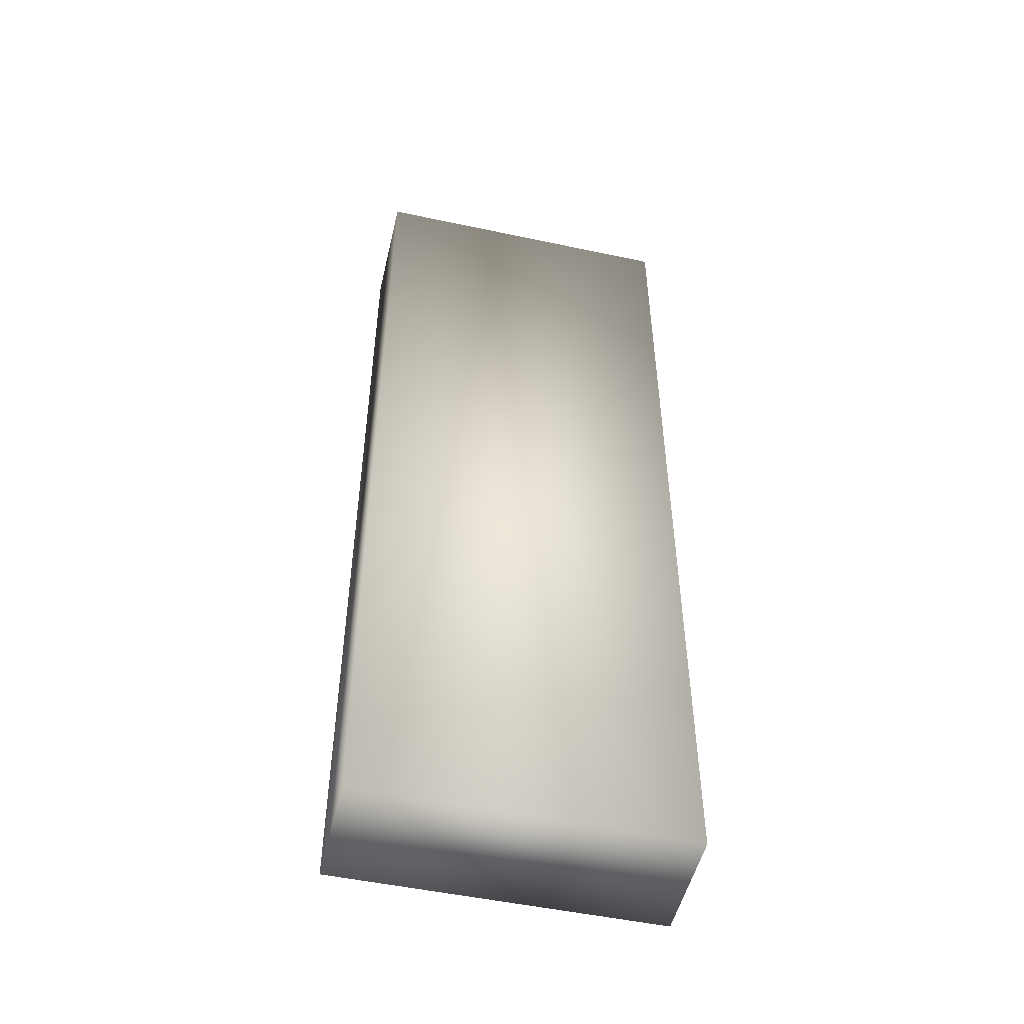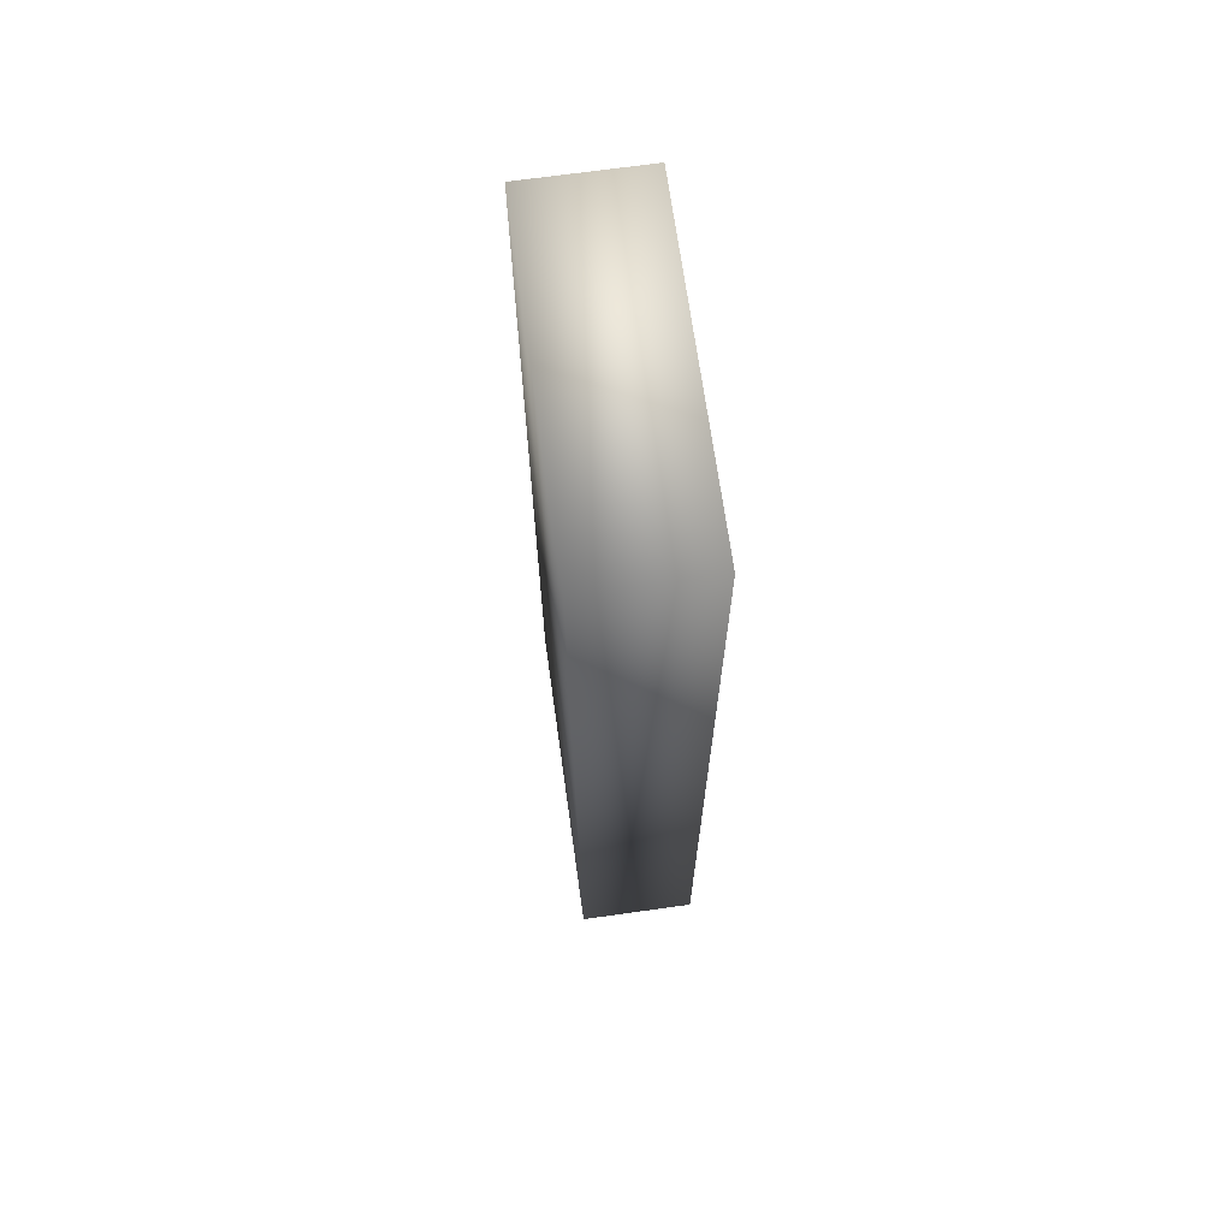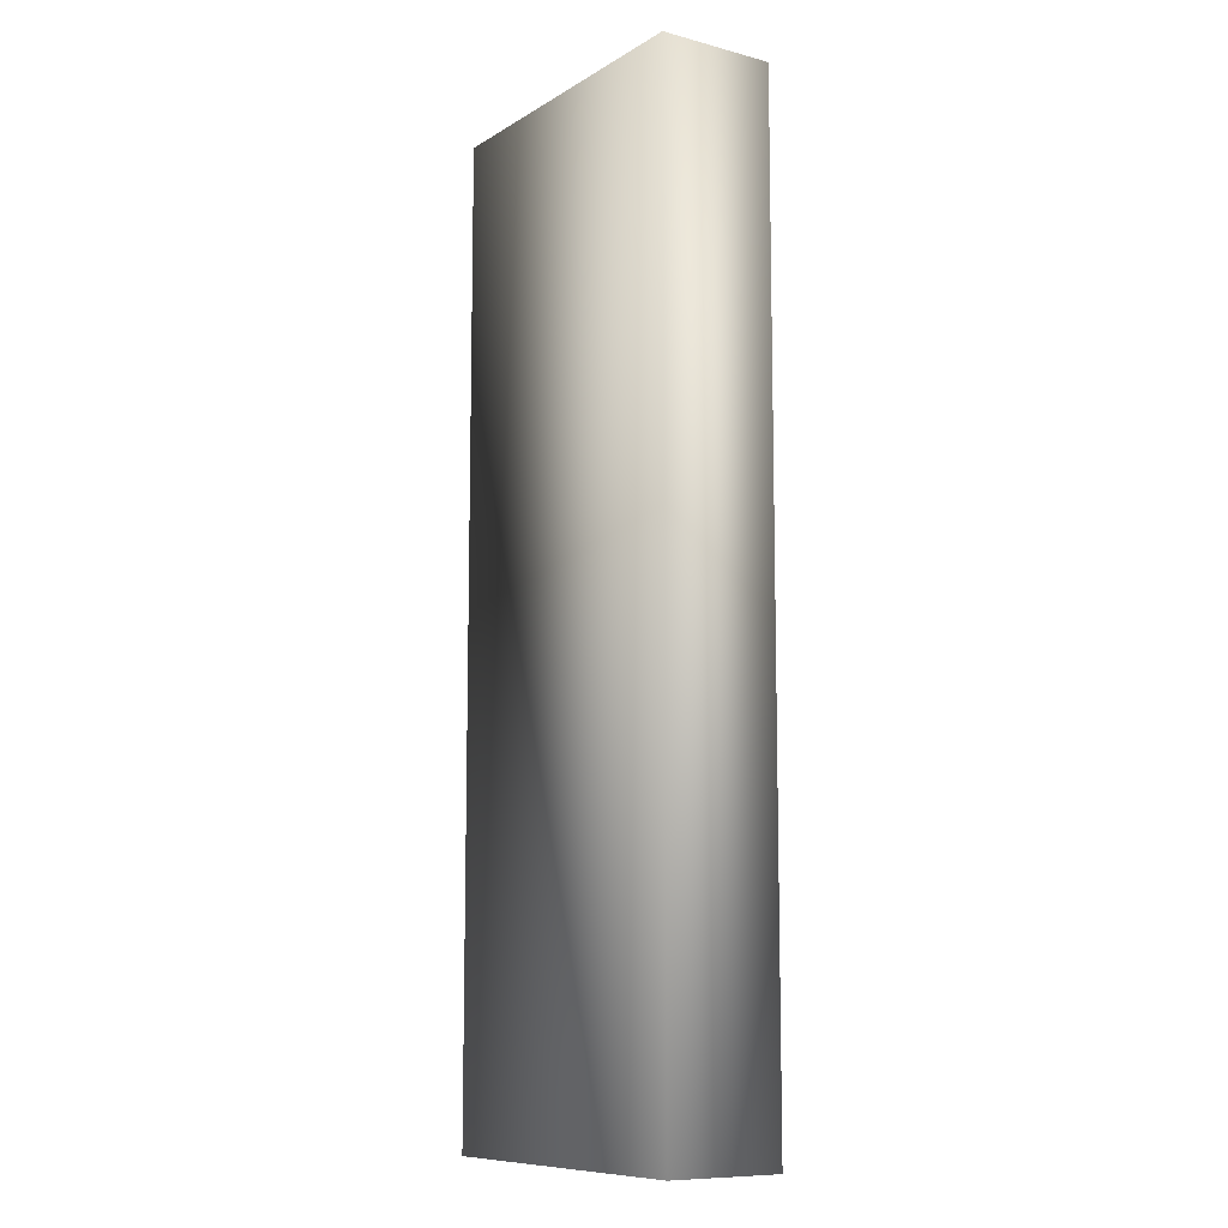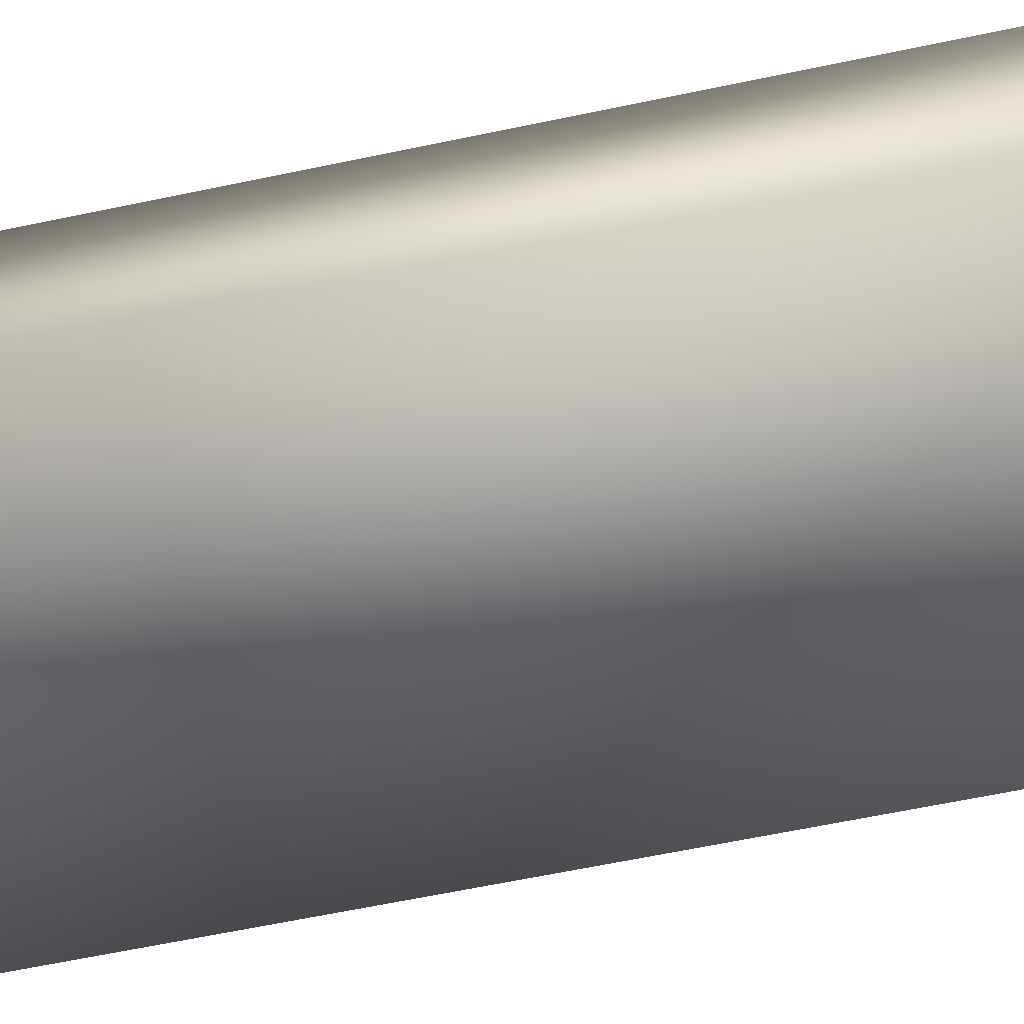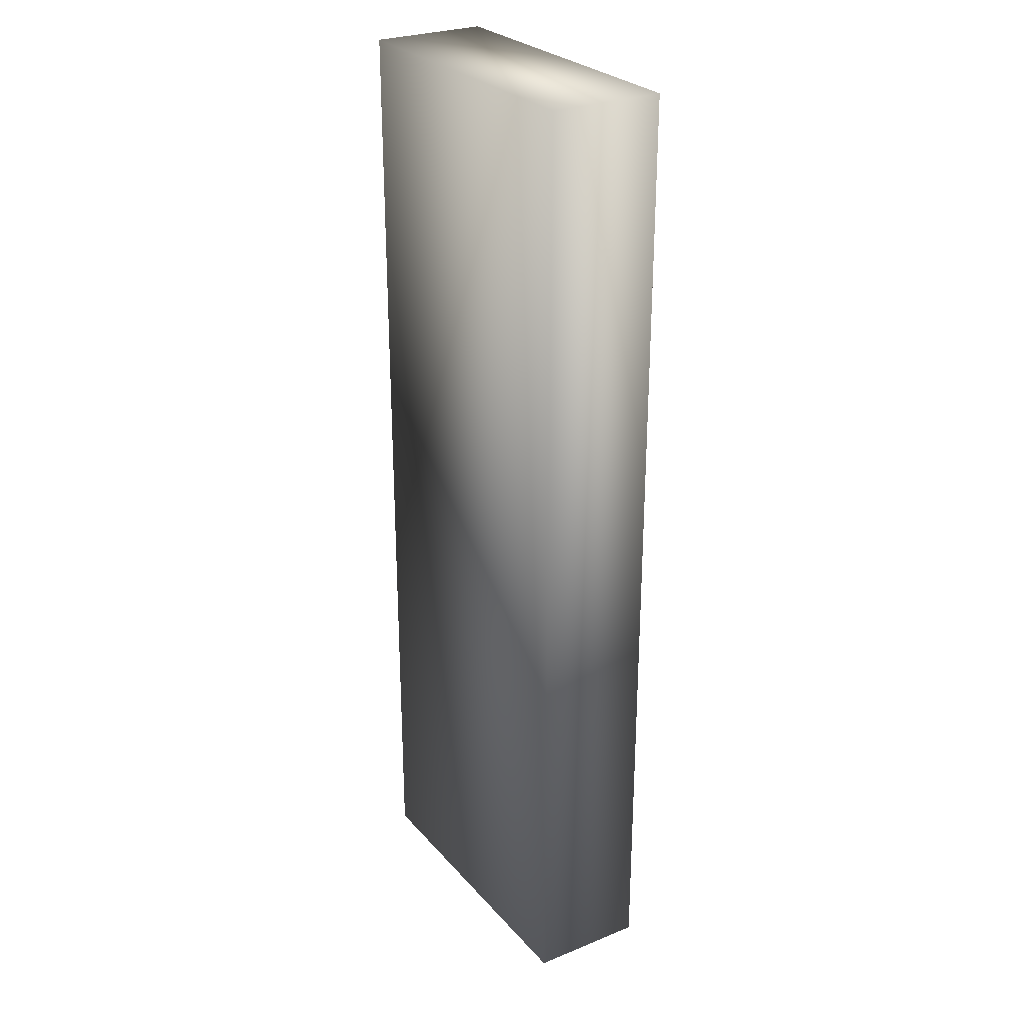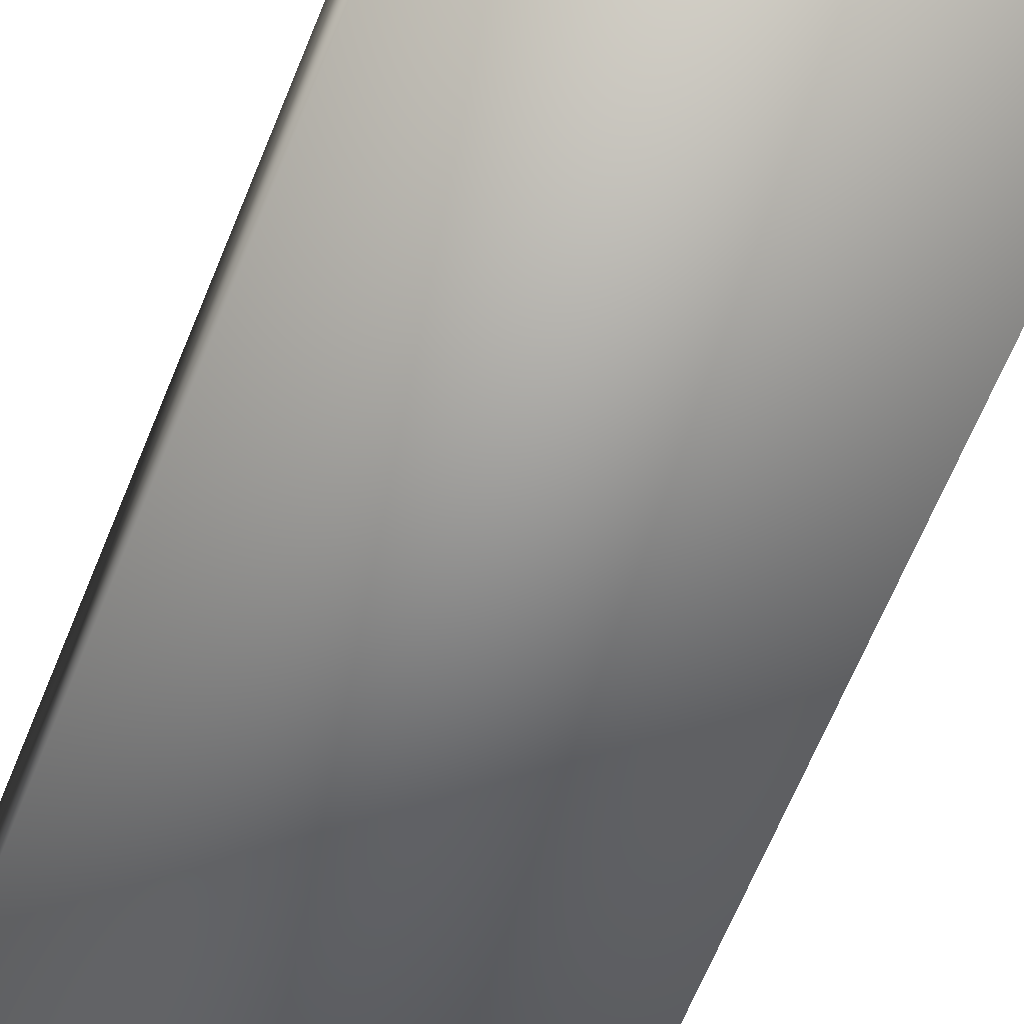
<metadata>
{"format":"obj","ext":"obj","renderer":"f3d","projection":"perspective","resolution":1024,"background":"white","views":[{"elev":-50.9,"azim":166.9,"up":"+Z"},{"elev":69.4,"azim":-98.0,"up":"+Z"},{"elev":-9.8,"azim":-124.0,"up":"+Z"},{"elev":-58.1,"azim":102.6,"up":"+Y"},{"elev":27.3,"azim":58.1,"up":"+Z"},{"elev":-65.2,"azim":-22.1,"up":"+Y"}]}
</metadata>
<code>
o 5
v -0.05556 -0.5 -0.5
v -0.05556 -0.46 -0.5
v 0.05556 -0.46 -0.5
v 0.05556 -0.5 -0.5
v -0.05556 -0.5 -0.1667
v -0.05556 -0.5 -0.5
v 0.05556 -0.5 -0.5
v 0.05556 -0.5 -0.1667
v -0.05556 -0.5 -0.1667
v -0.05556 -0.46 -0.1667
v -0.05556 -0.46 -0.5
v -0.05556 -0.5 -0.5
v -0.05556 -0.5 -0.1667
v 0.05556 -0.5 -0.1667
v 0.05556 -0.46 -0.1667
v -0.05556 -0.46 -0.1667
v -0.05556 -0.46 -0.1667
v 0.05556 -0.46 -0.1667
v 0.05556 -0.46 -0.5
v -0.05556 -0.46 -0.5
v 0.05556 -0.5 -0.1667
v 0.05556 -0.5 -0.5
v 0.05556 -0.46 -0.5
v 0.05556 -0.46 -0.1667
f 1 2 3 4
f 5 6 7 8
f 9 10 11 12
f 13 14 15 16
f 17 18 19 20
f 21 22 23 24

</code>
